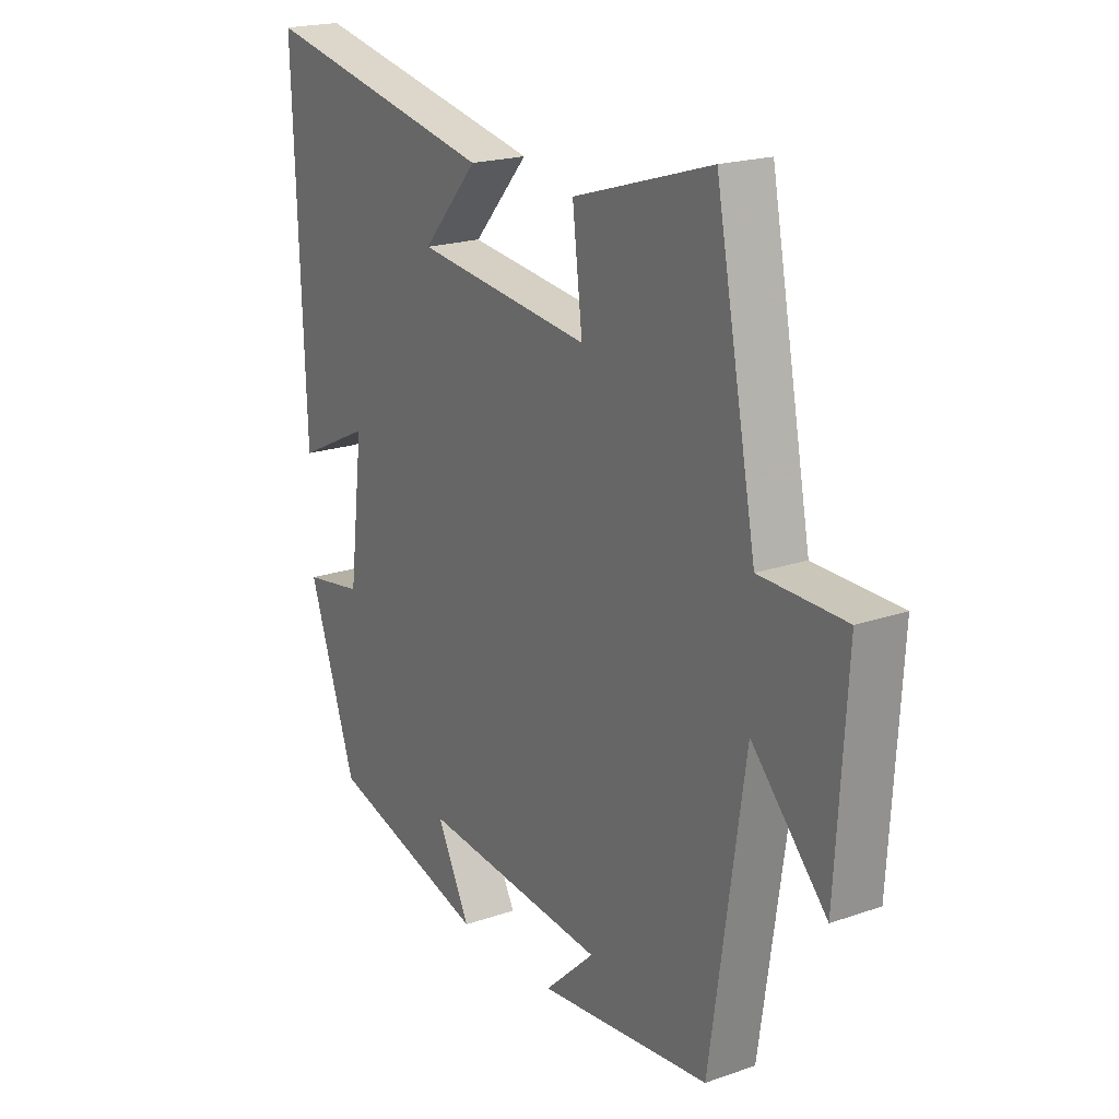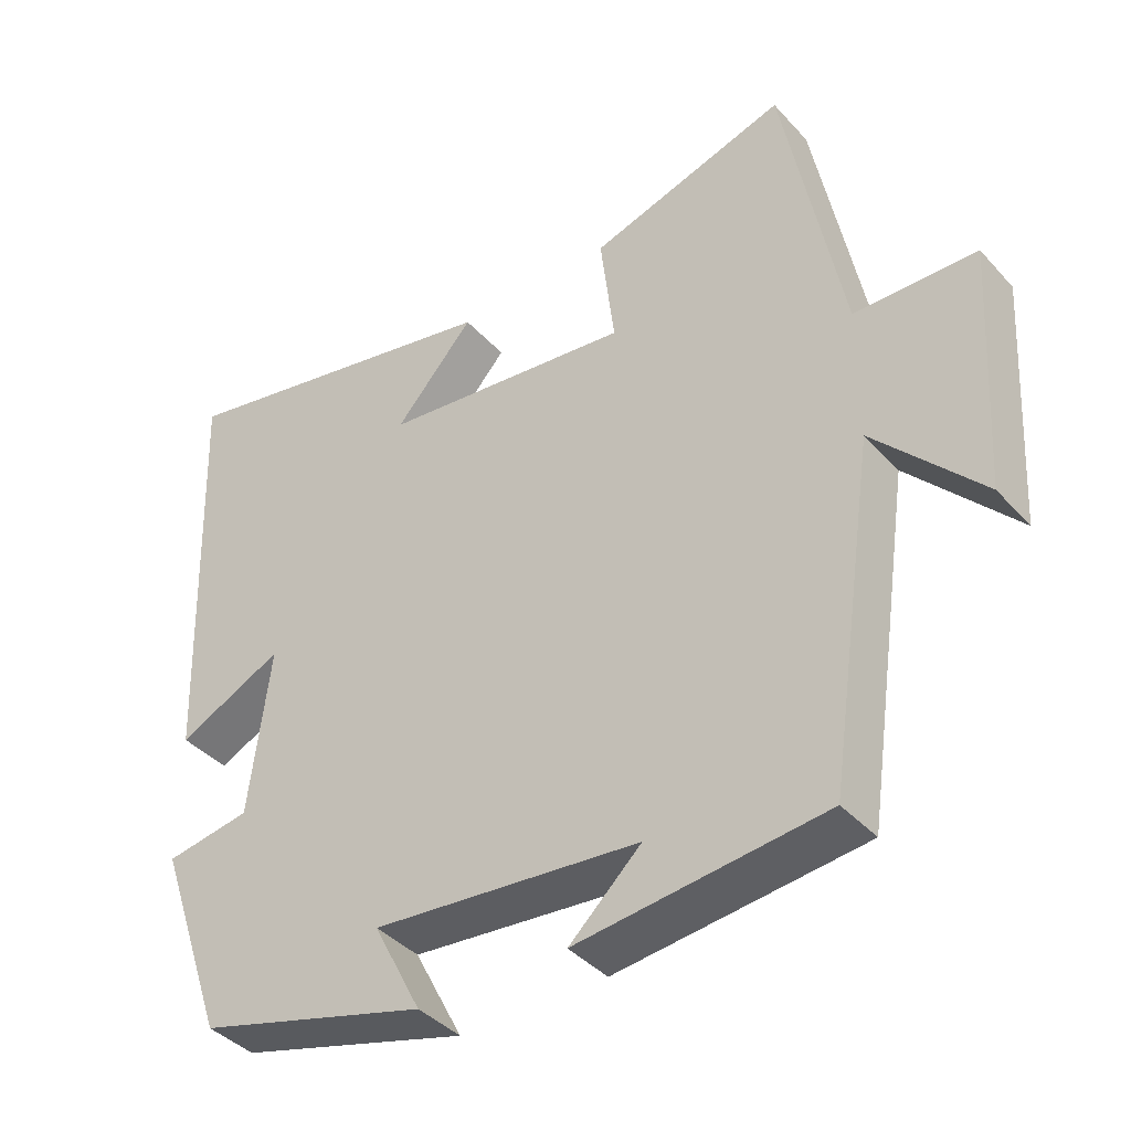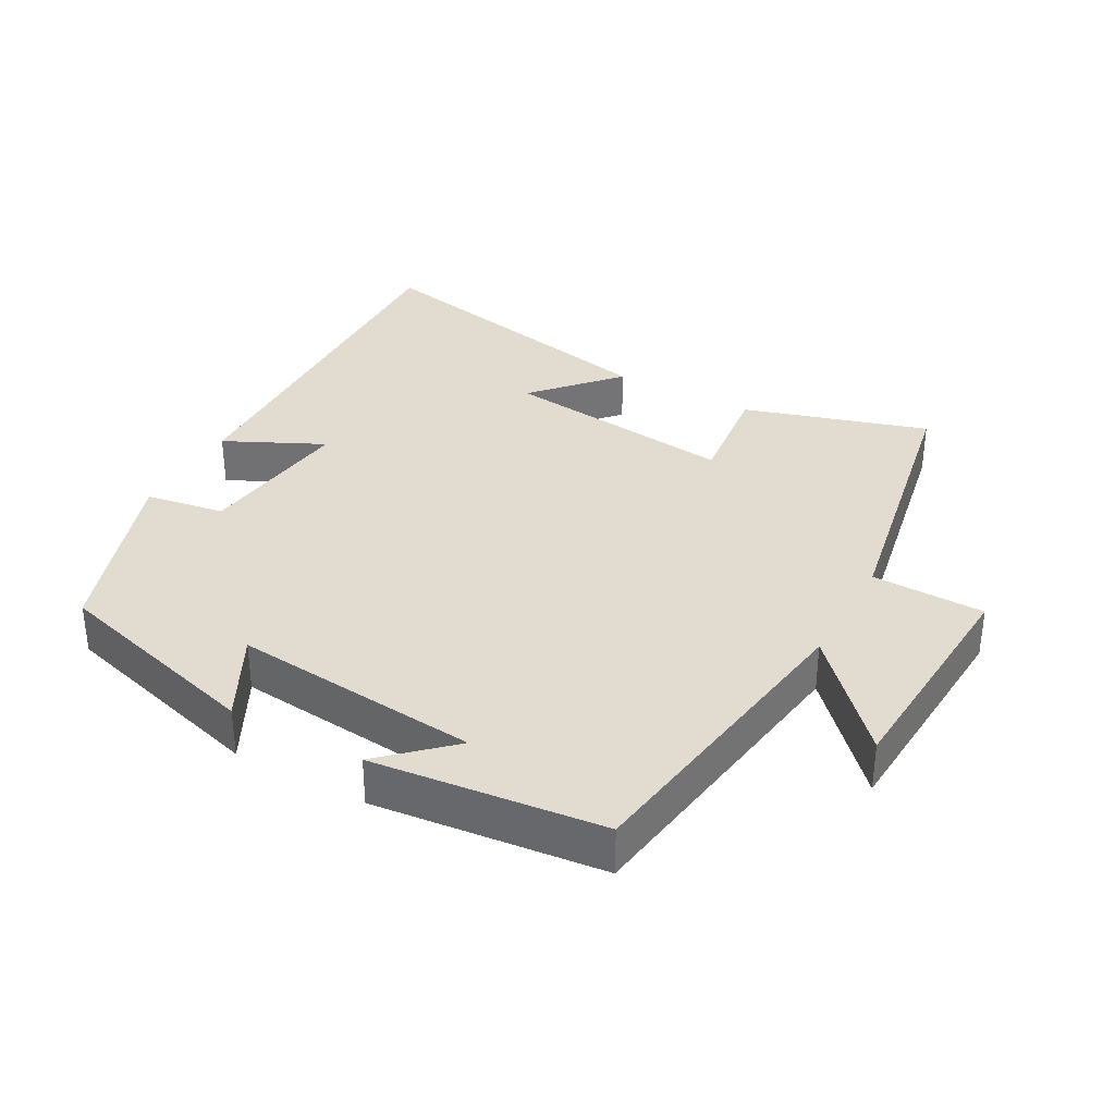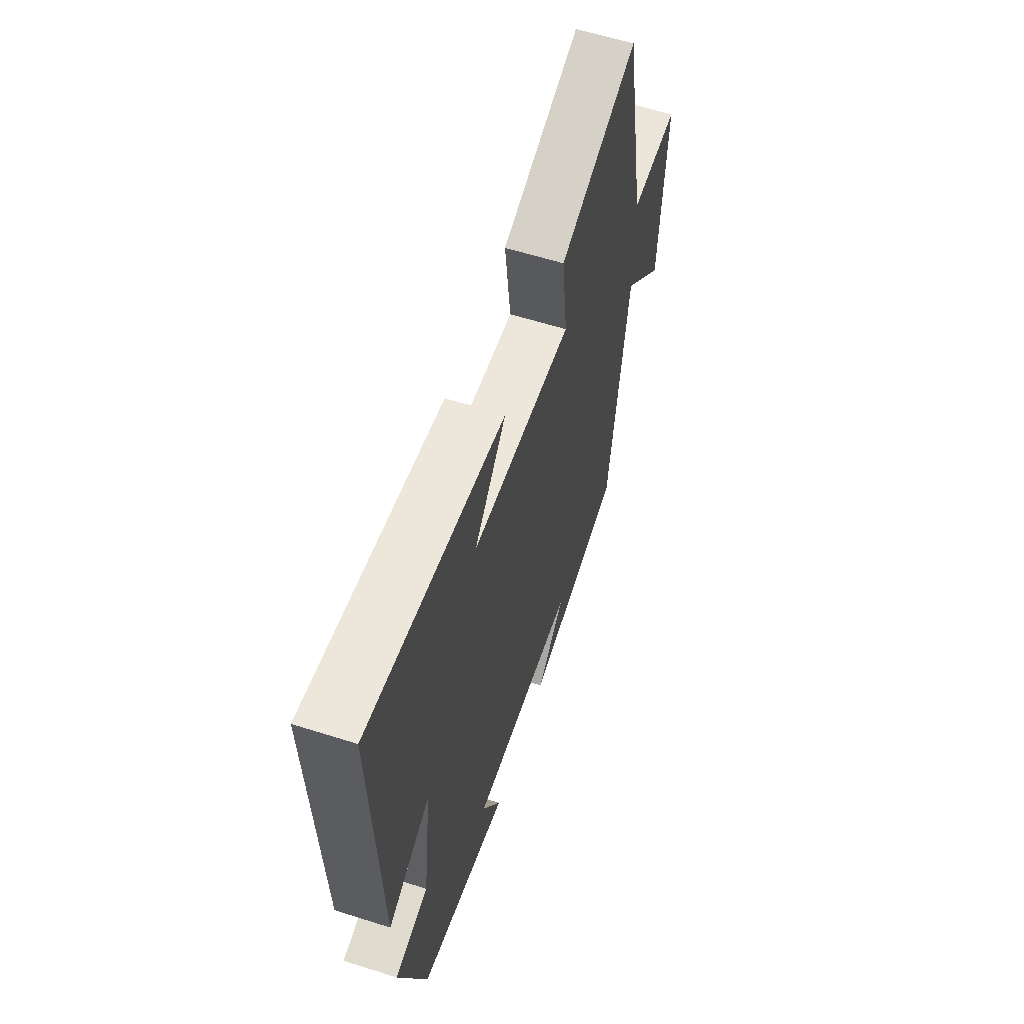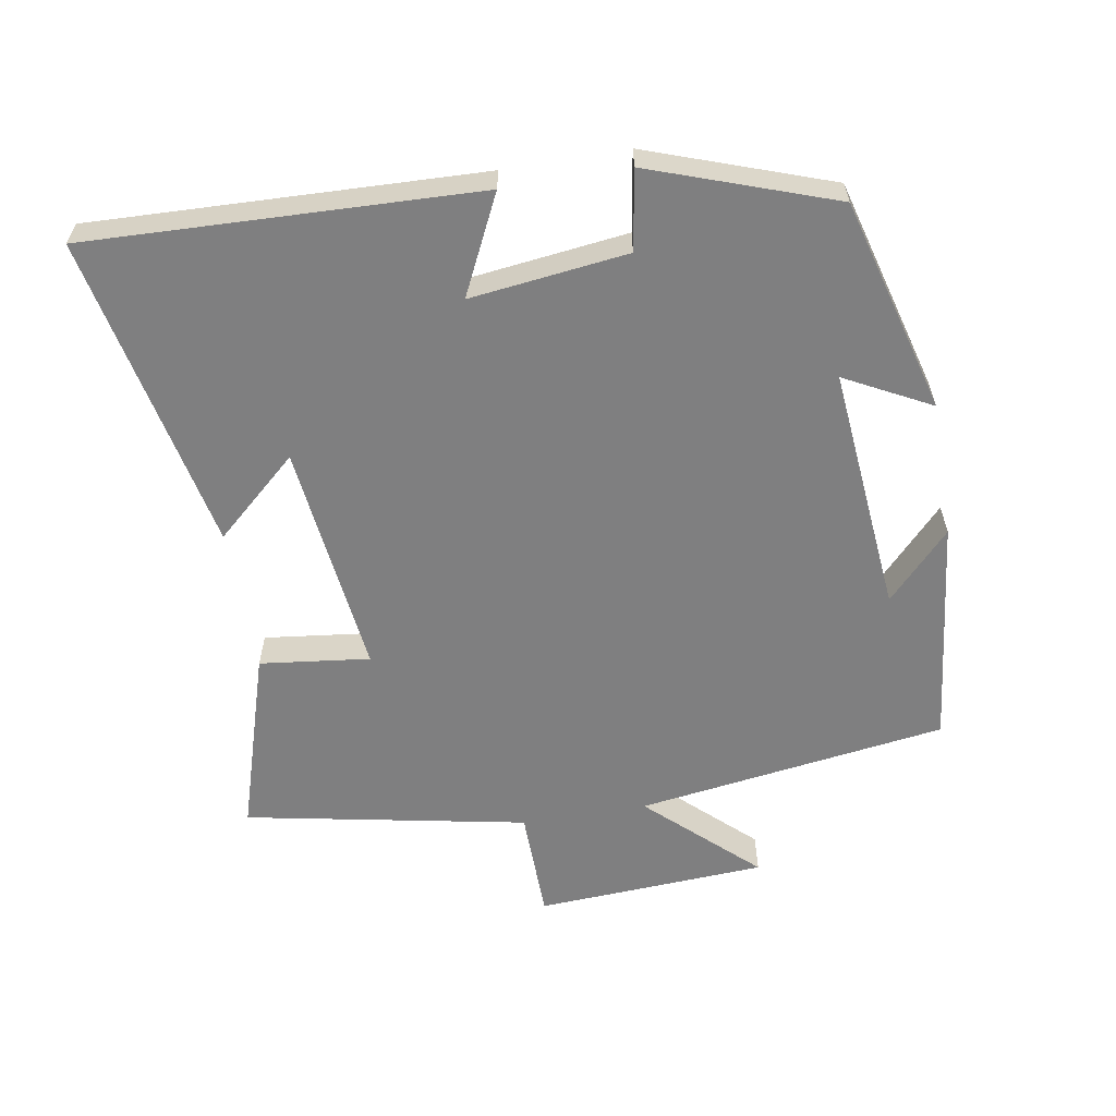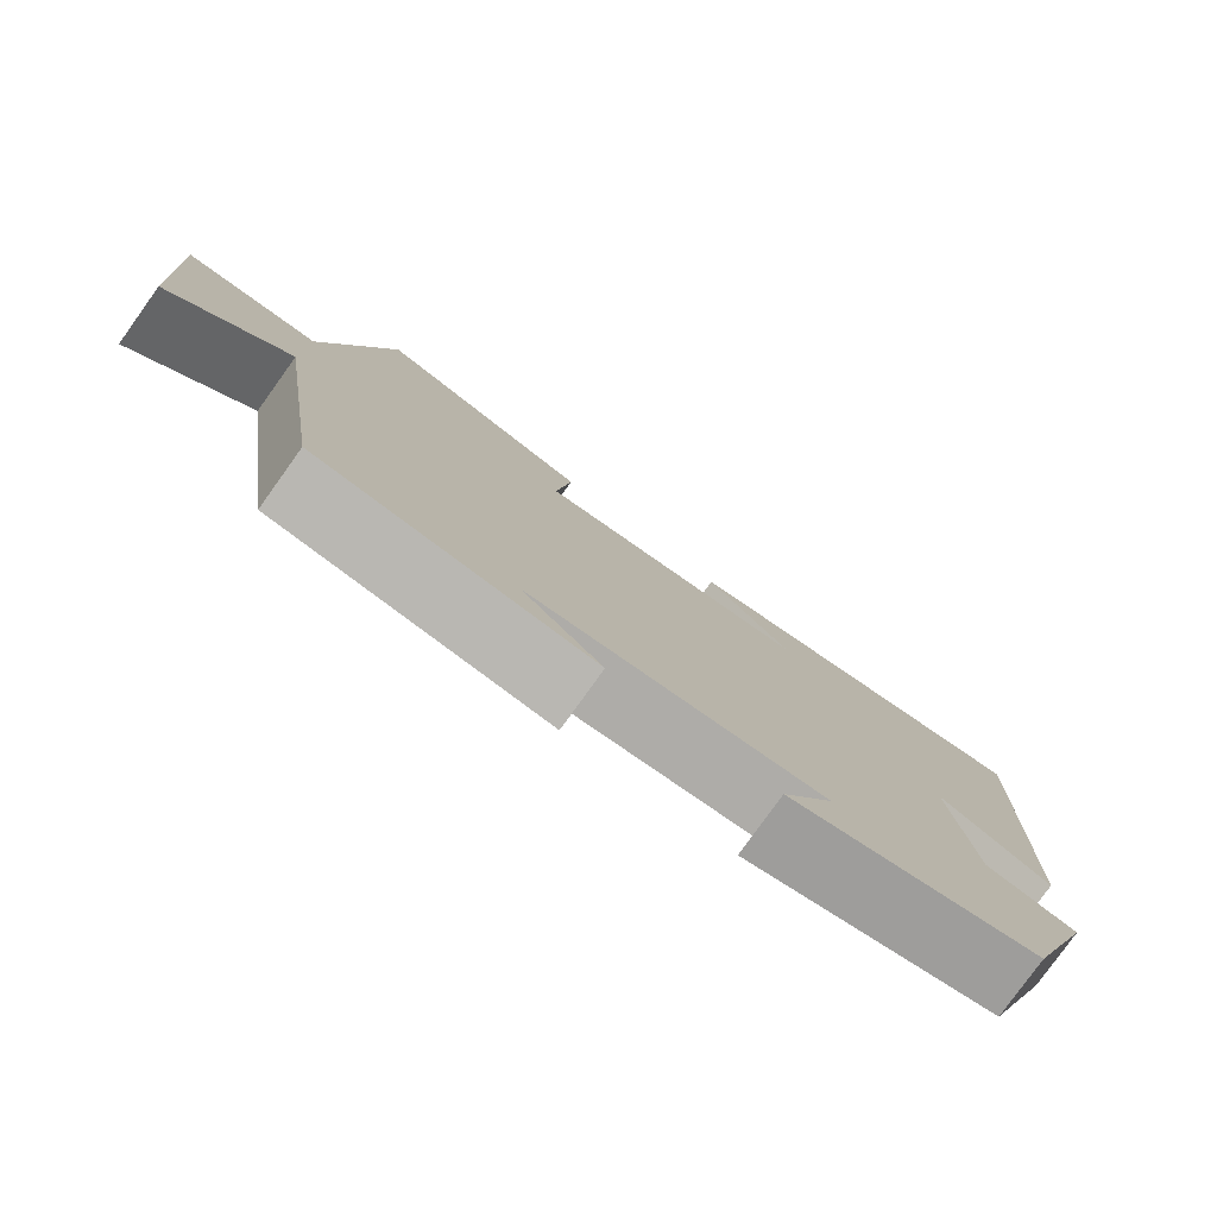
<metadata>
{"format":"obj","ext":"obj","renderer":"f3d","projection":"perspective","resolution":1024,"background":"white","views":[{"elev":20.1,"azim":-122.4,"up":"+Z"},{"elev":-39.9,"azim":-142.6,"up":"+Z"},{"elev":34.3,"azim":-151.0,"up":"+Y"},{"elev":60.2,"azim":108.0,"up":"+Z"},{"elev":-59.8,"azim":99.6,"up":"+Y"},{"elev":-79.7,"azim":-35.7,"up":"+Z"}]}
</metadata>
<code>
v -0.434 0.07 -0.463
v -0.5 0.07 -0.012
v -0.644 0.07 -0.167
v -0.664 0.07 0.169
v -0.5 0.07 0.172
v -0.421 0.07 0.582
v -0.154 0.07 0.5
v -0.173 0.07 0.34
v 0.167 0.07 0.38
v 0.06 0.07 0.5
v 0.52 0.07 0.595
v 0.5 0.07 0.03
v 0.357 0.07 0.099
v 0.385 0.07 -0.129
v 0.5 0.07 -0.148
v 0.407 0.07 -0.414
v 0.097 0.07 -0.5
v 0.162 0.07 -0.375
v -0.198 0.07 -0.409
v -0.101 0.07 -0.5
v -0.434 0 -0.463
v -0.5 0 -0.012
v -0.644 0 -0.167
v -0.664 0 0.169
v -0.5 0 0.172
v -0.421 0 0.582
v -0.154 0 0.5
v -0.173 0 0.34
v 0.167 0 0.38
v 0.06 0 0.5
v 0.52 0 0.595
v 0.5 0 0.03
v 0.357 0 0.099
v 0.385 0 -0.129
v 0.5 0 -0.148
v 0.407 0 -0.414
v 0.097 0 -0.5
v 0.162 0 -0.375
v -0.198 0 -0.409
v -0.101 0 -0.5
f 19 20 1
f 15 16 17 18
f 14 15 18 19
f 13 14 19 1
f 9 10 11 12
f 9 12 13
f 8 9 13 1
f 5 6 7 8
f 2 3 4 5
f 1 2 5 8
f 21 40 39
f 38 37 36 35
f 39 38 35 34
f 21 39 34 33
f 32 31 30 29
f 33 32 29
f 21 33 29 28
f 28 27 26 25
f 25 24 23 22
f 28 25 22 21
f 1 21 22 2
f 2 22 23 3
f 3 23 24 4
f 4 24 25 5
f 5 25 26 6
f 6 26 27 7
f 7 27 28 8
f 8 28 29 9
f 9 29 30 10
f 10 30 31 11
f 11 31 32 12
f 12 32 33 13
f 13 33 34 14
f 14 34 35 15
f 15 35 36 16
f 16 36 37 17
f 17 37 38 18
f 18 38 39 19
f 19 39 40 20
f 20 40 21 1

</code>
